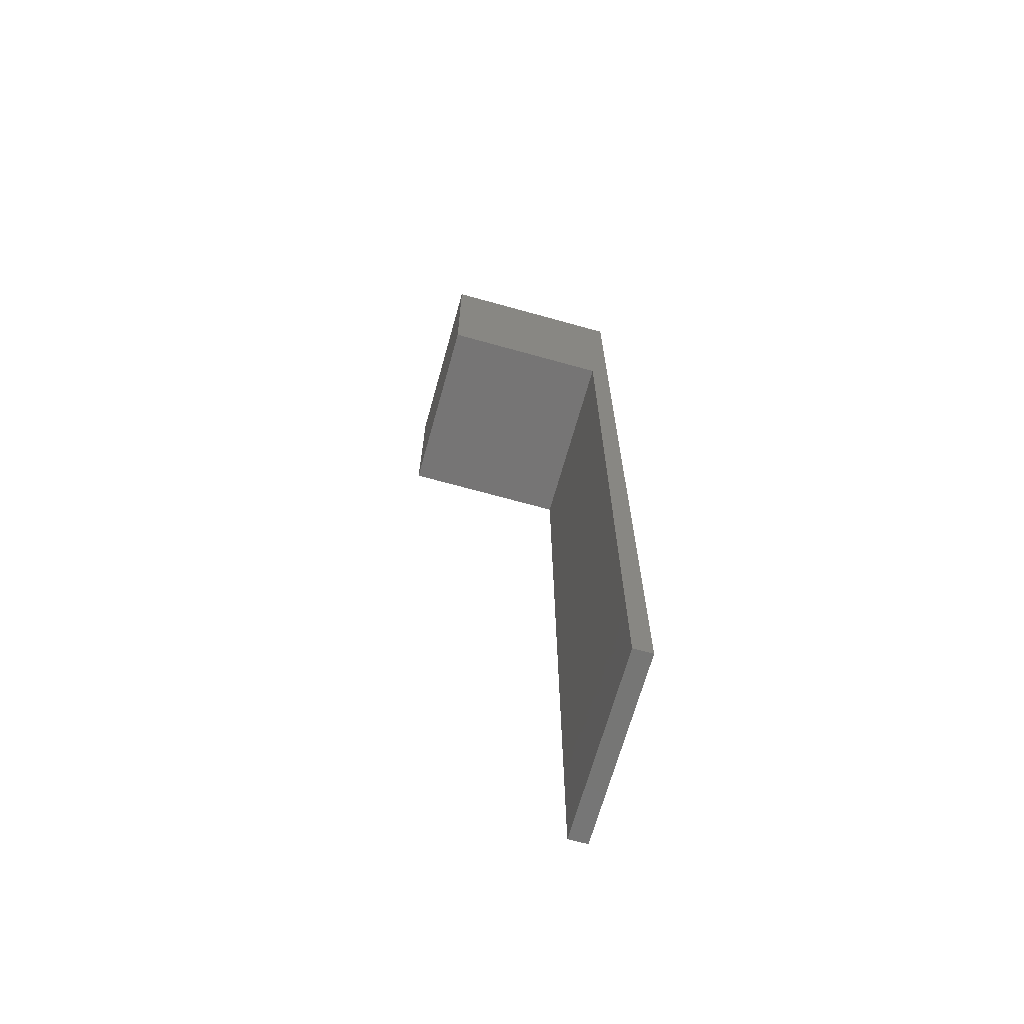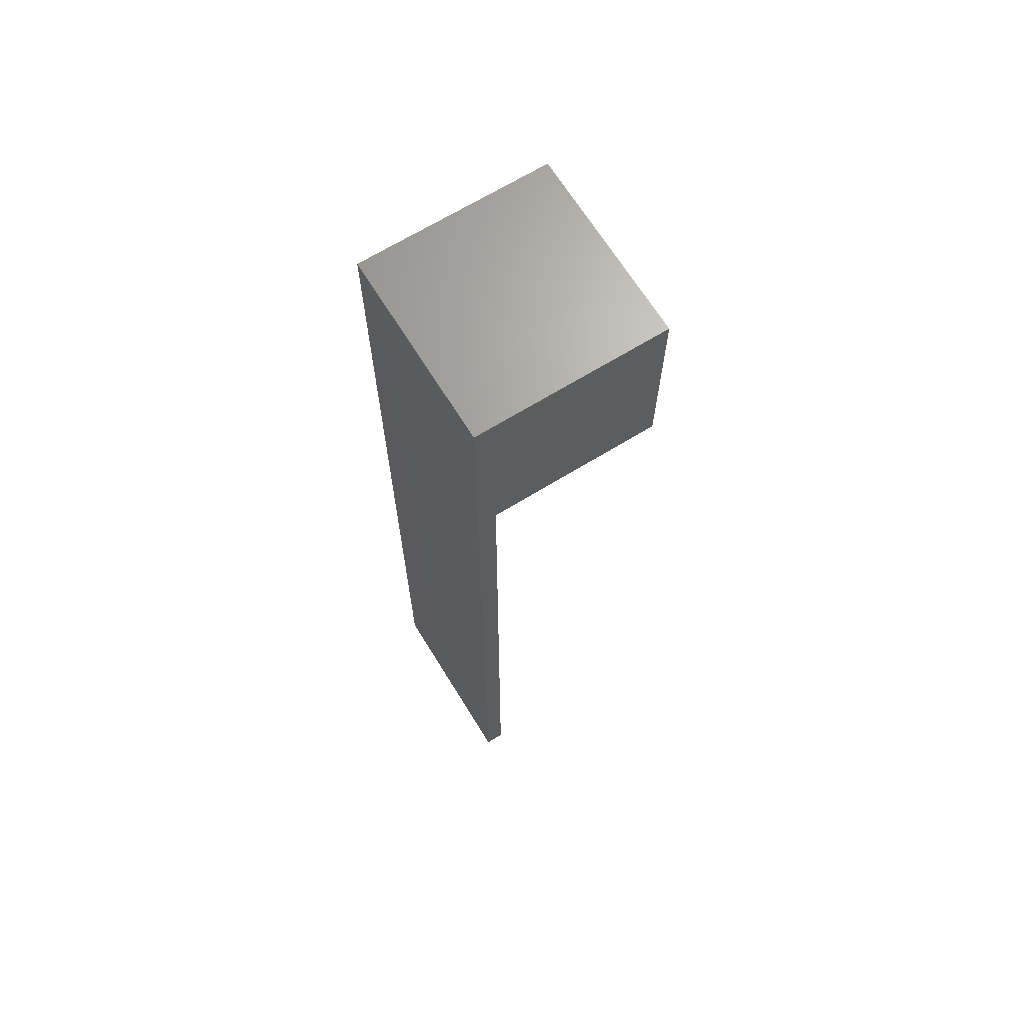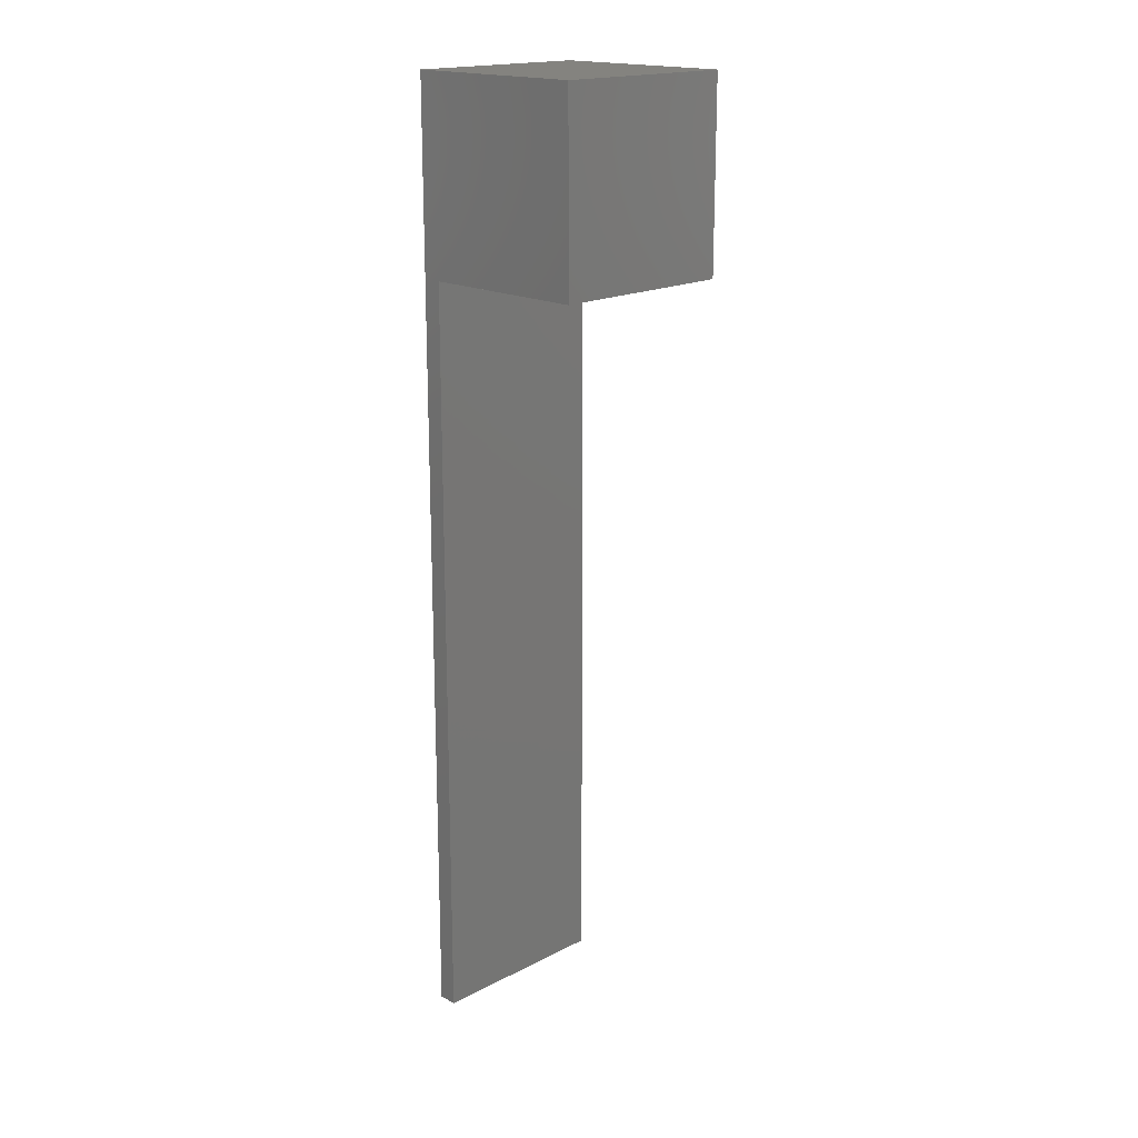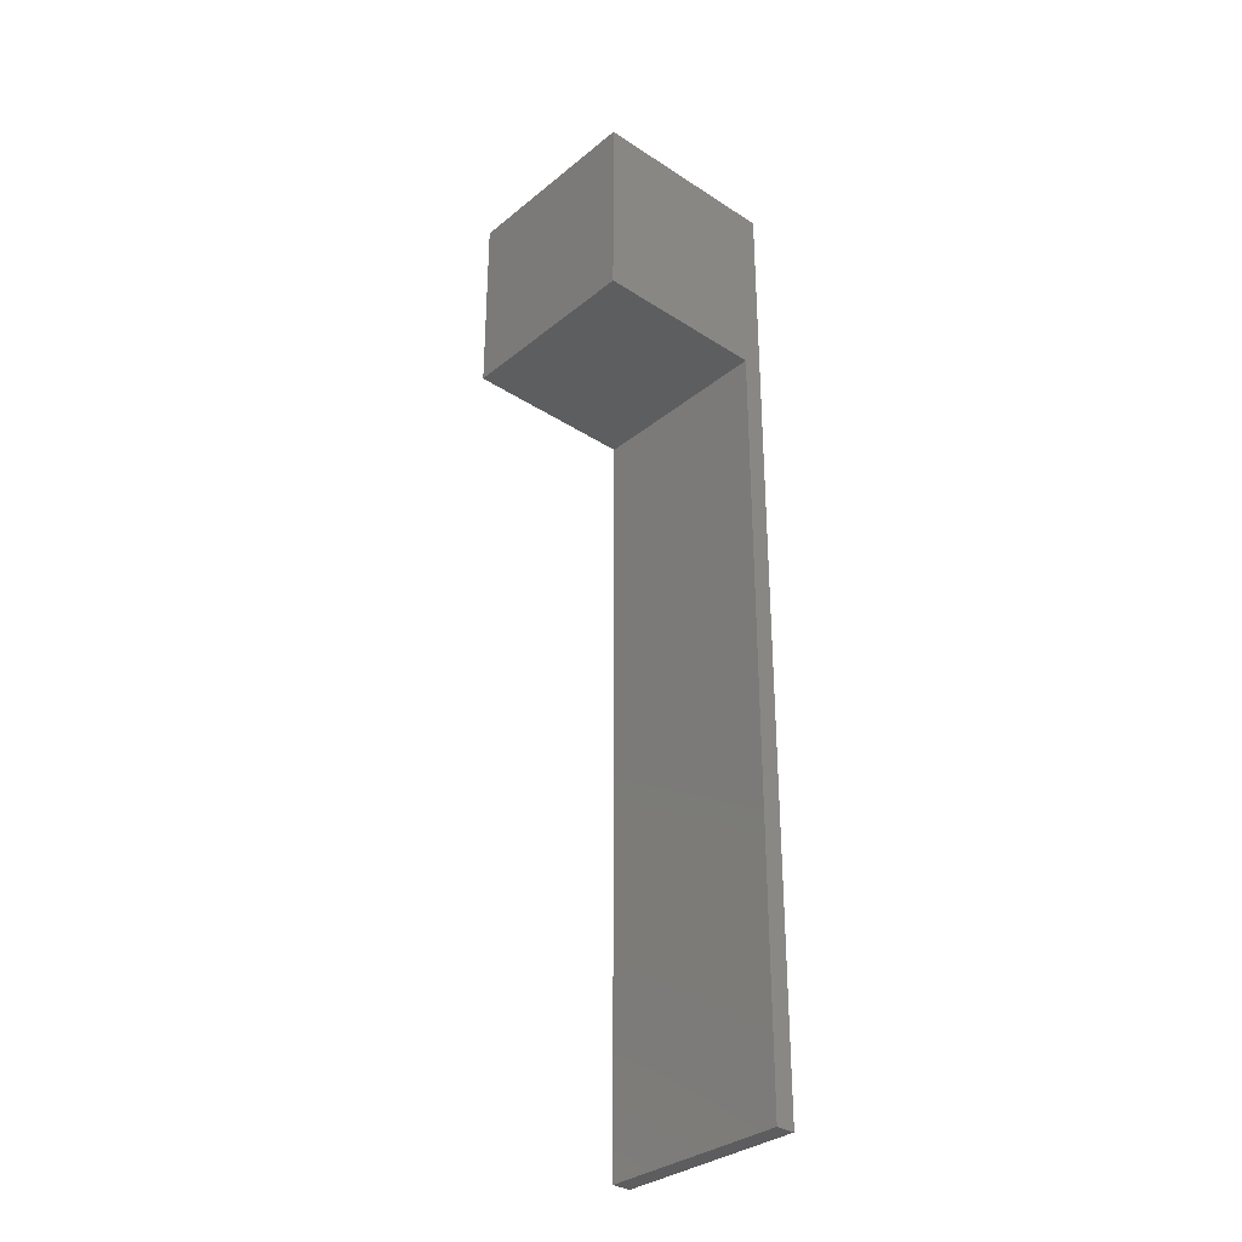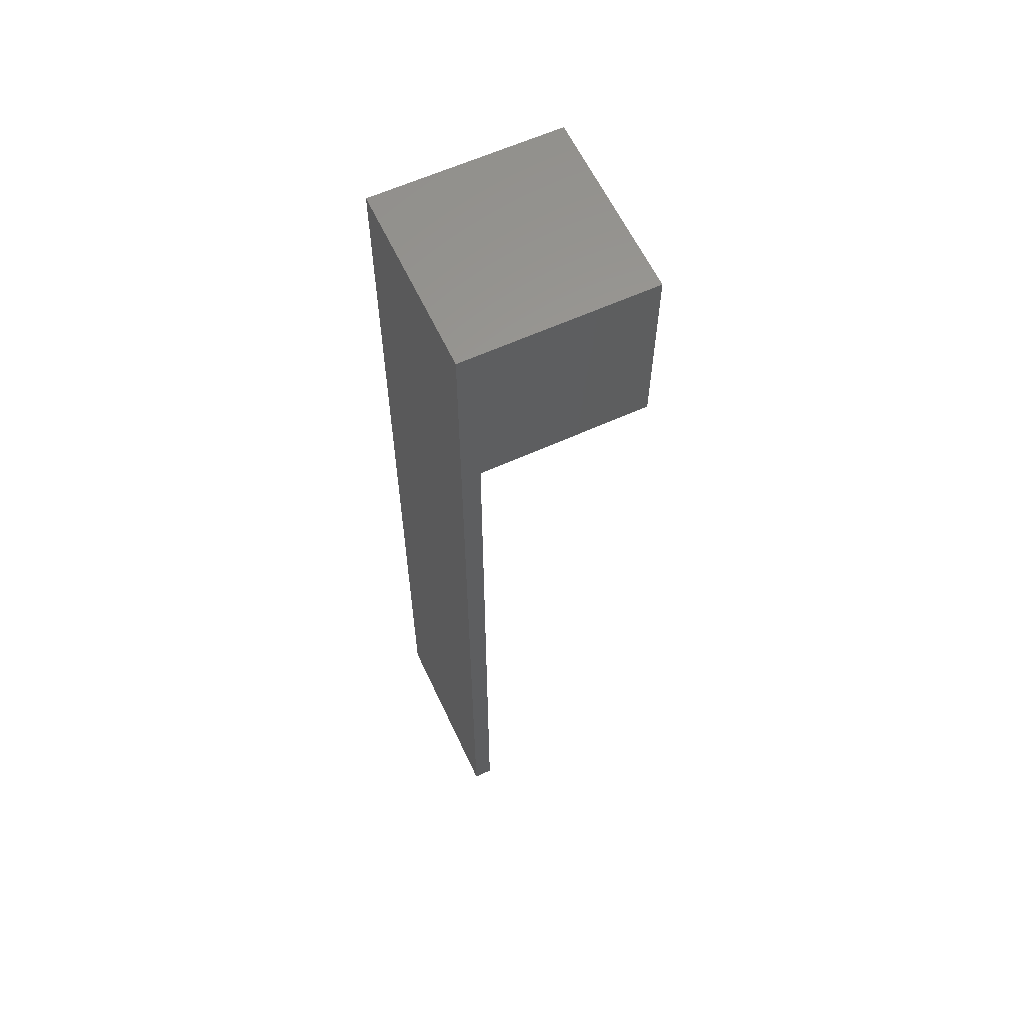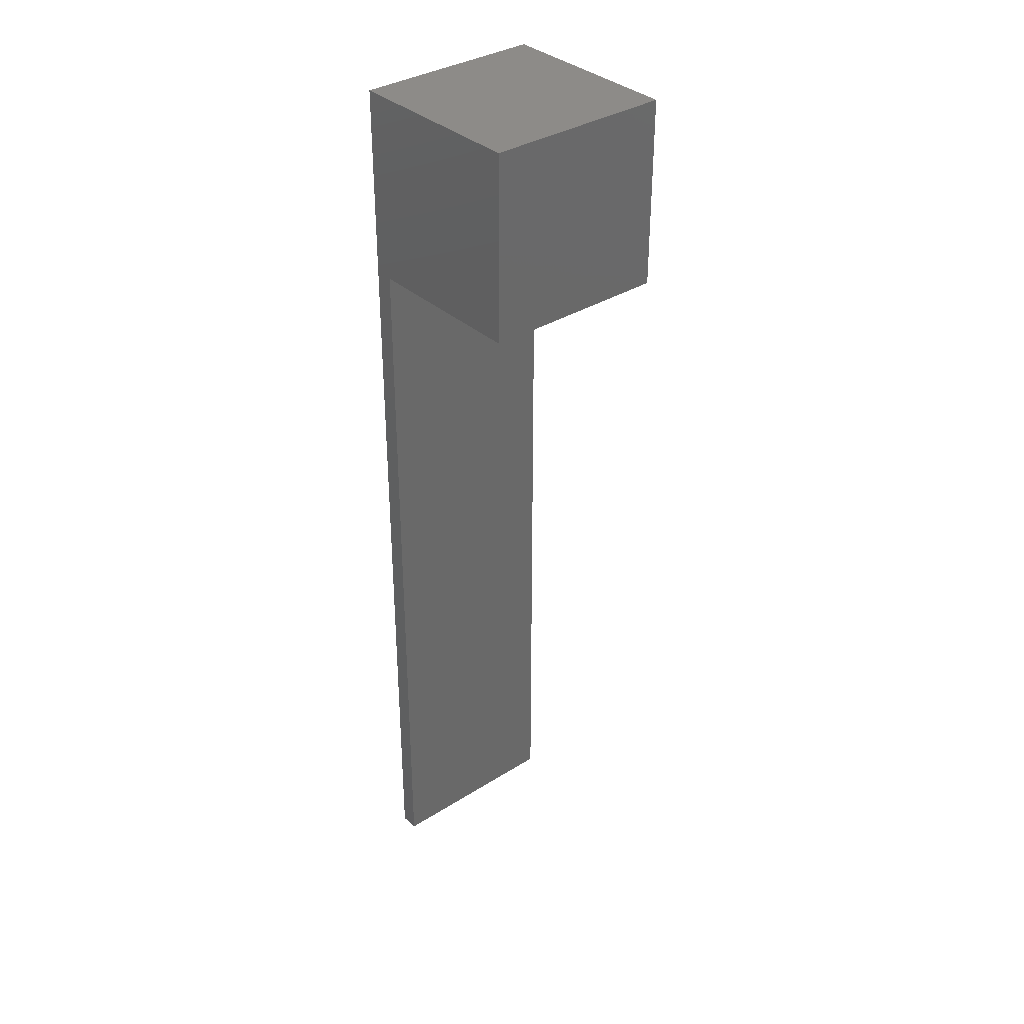
<metadata>
{"format":"stl","ext":"stl","renderer":"f3d","projection":"perspective","resolution":1024,"background":"white","views":[{"elev":-68.0,"azim":74.4,"up":"+Y"},{"elev":67.6,"azim":-121.7,"up":"+Y"},{"elev":18.1,"azim":-44.8,"up":"+Y"},{"elev":-32.7,"azim":48.1,"up":"+Y"},{"elev":60.9,"azim":-115.0,"up":"+Y"},{"elev":35.0,"azim":-40.0,"up":"+Y"}]}
</metadata>
<code>
# stl→obj: 12 verts, 20 faces
v 10 50 0
v 0 50 0
v 10 50 10
v 0 50 10
v 0 0 1
v 0 0 0
v 10 0 1
v 10 0 0
v 0 40 1
v 0 40 10
v 10 40 10
v 10 40 1
f 1 2 3
f 3 2 4
f 5 6 7
f 7 6 8
f 6 5 2
f 2 5 9
f 2 9 4
f 4 9 10
f 6 2 8
f 8 2 1
f 3 11 1
f 1 11 12
f 1 12 8
f 8 12 7
f 5 7 9
f 9 7 12
f 9 12 10
f 10 12 11
f 10 11 4
f 4 11 3

</code>
